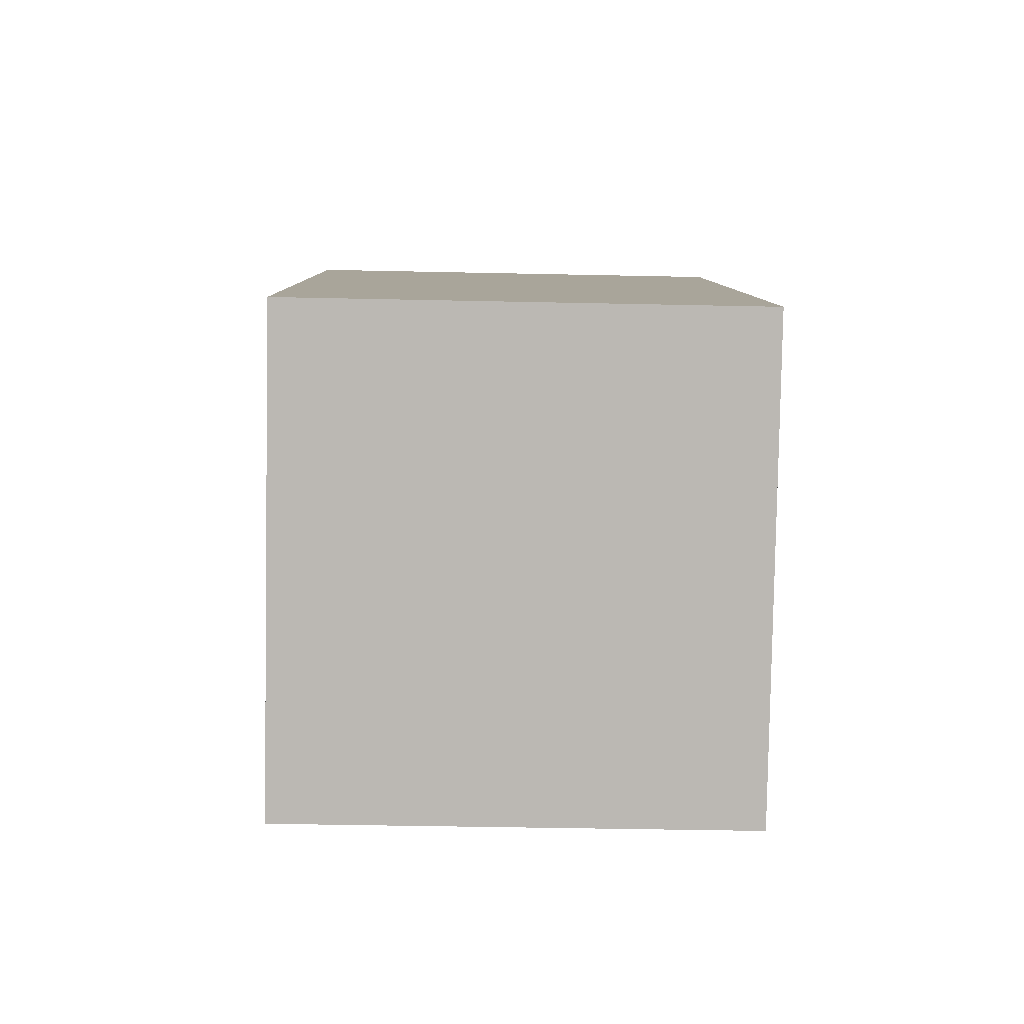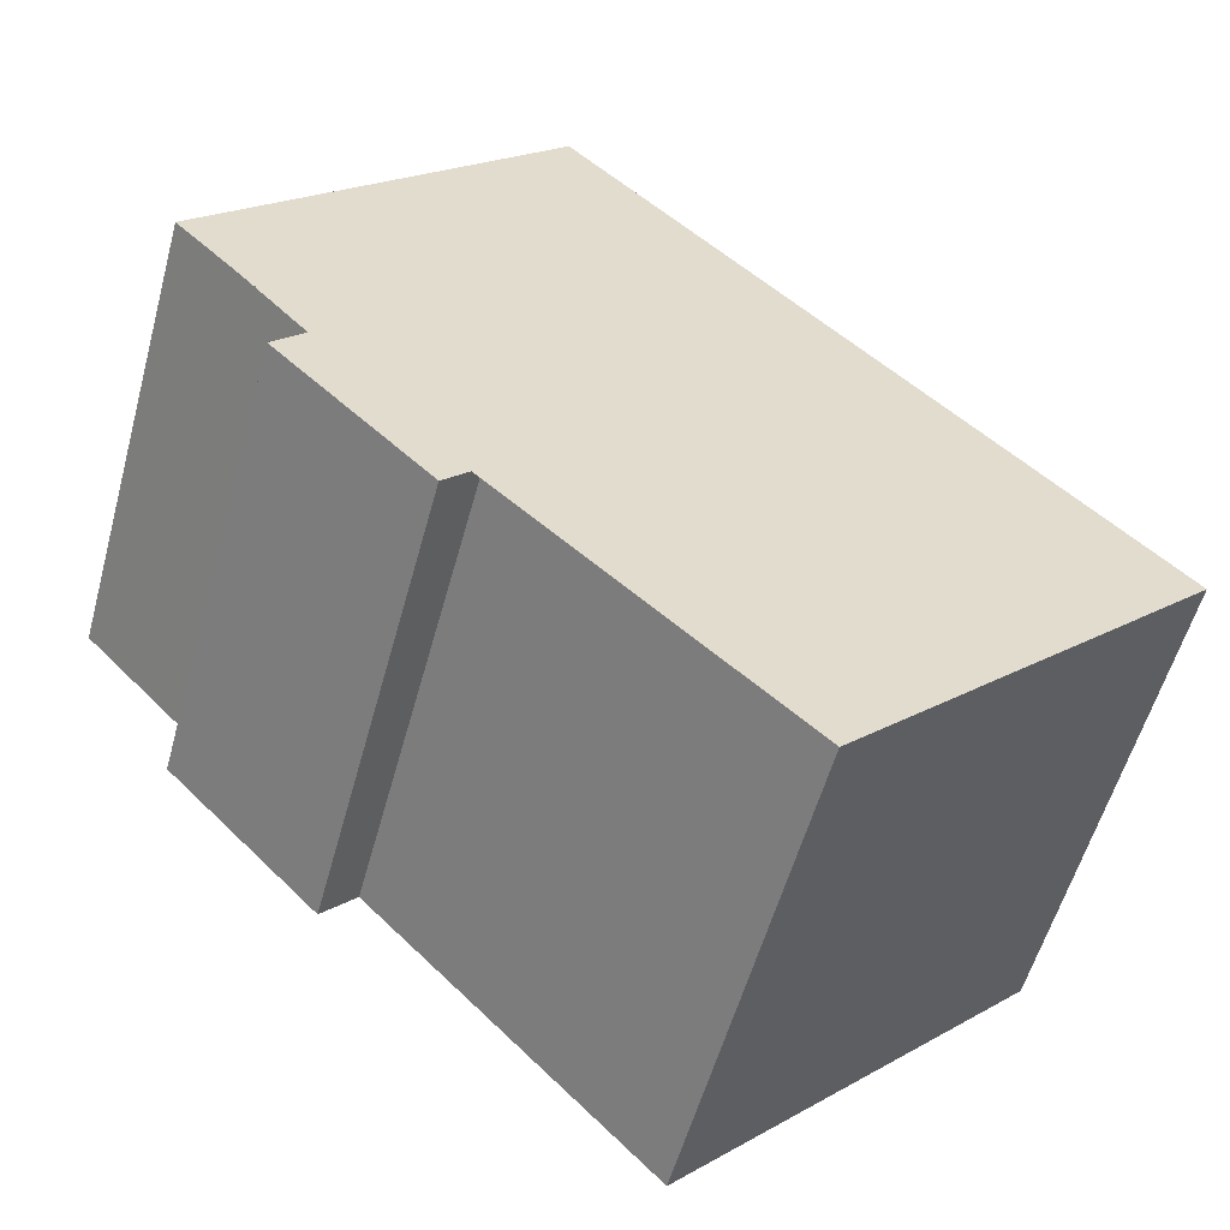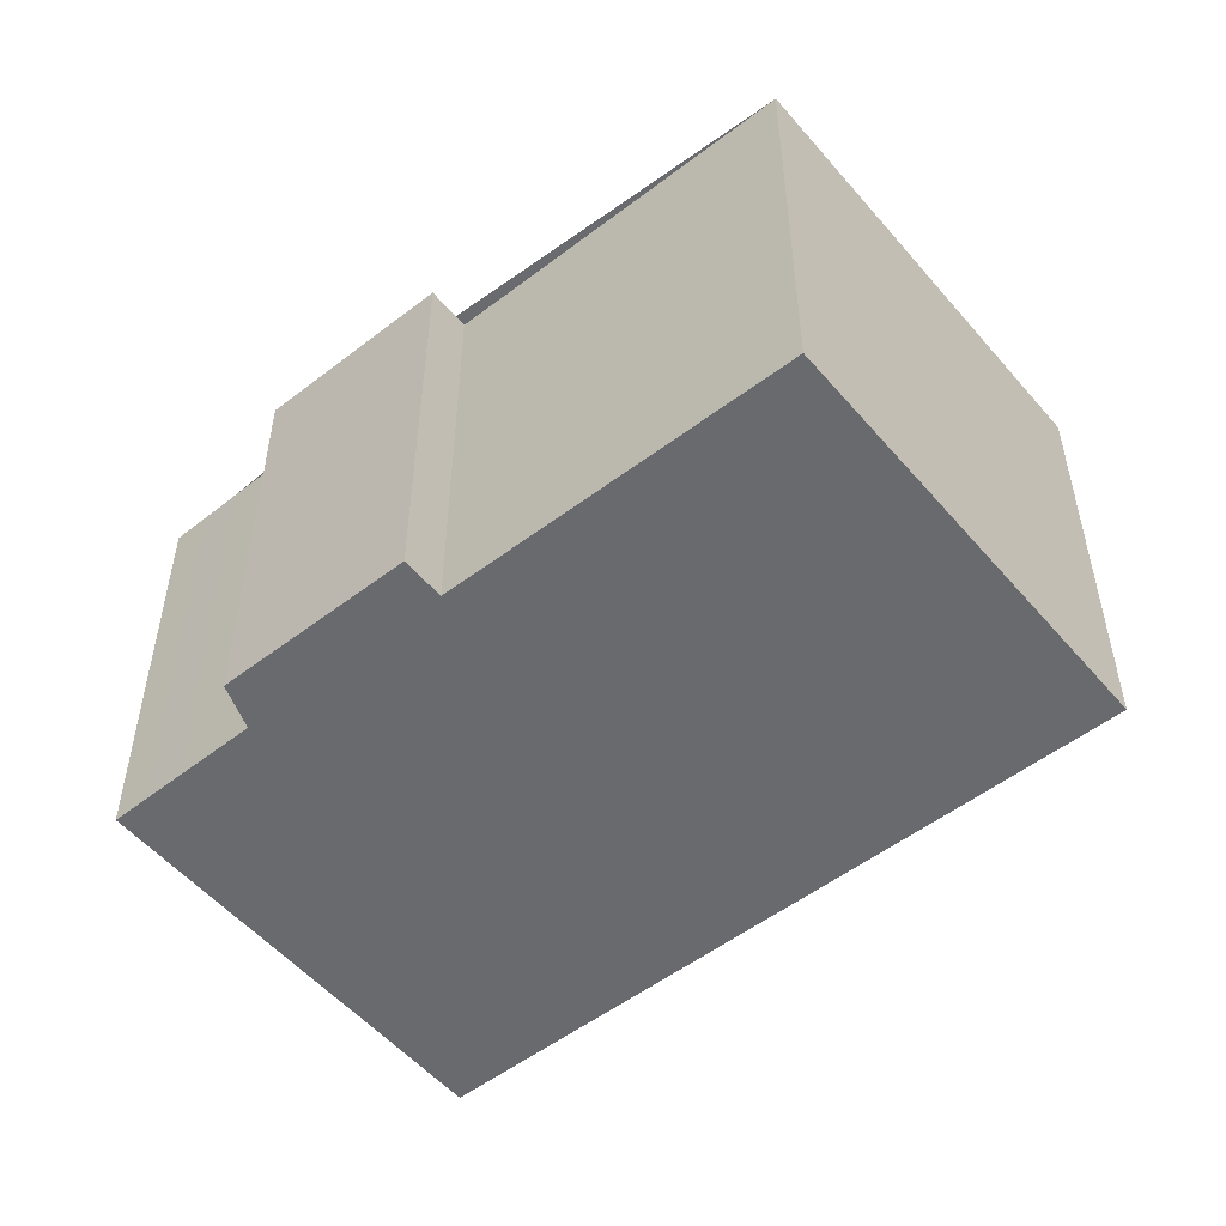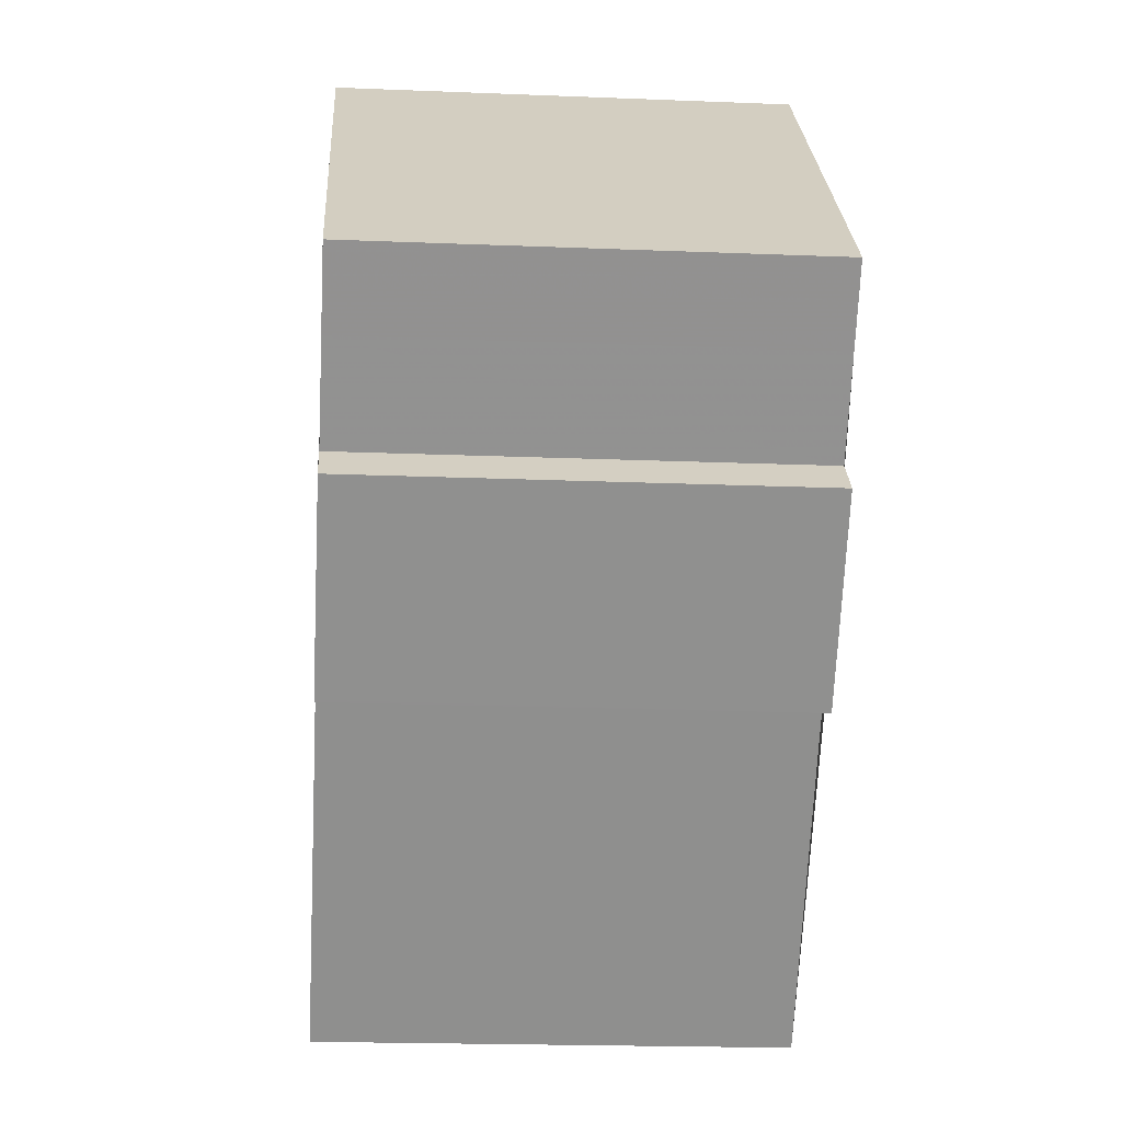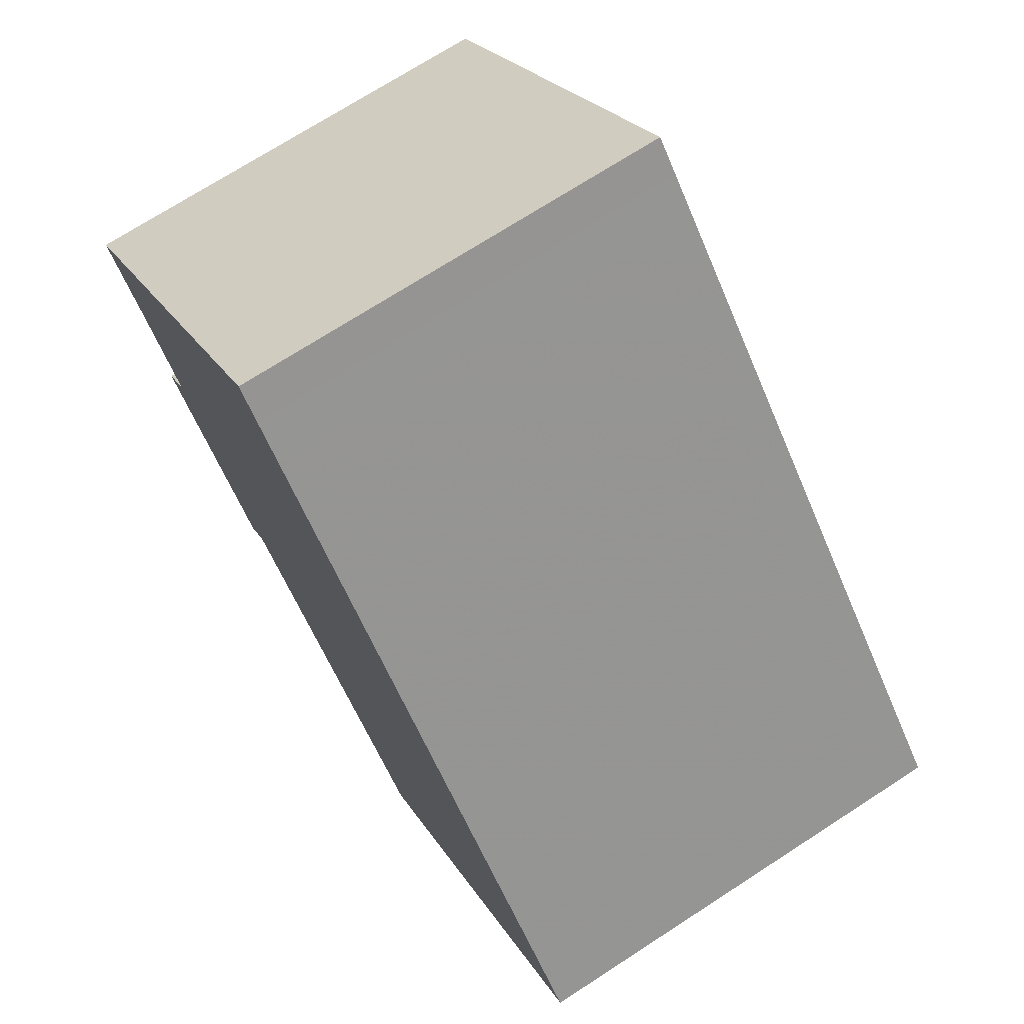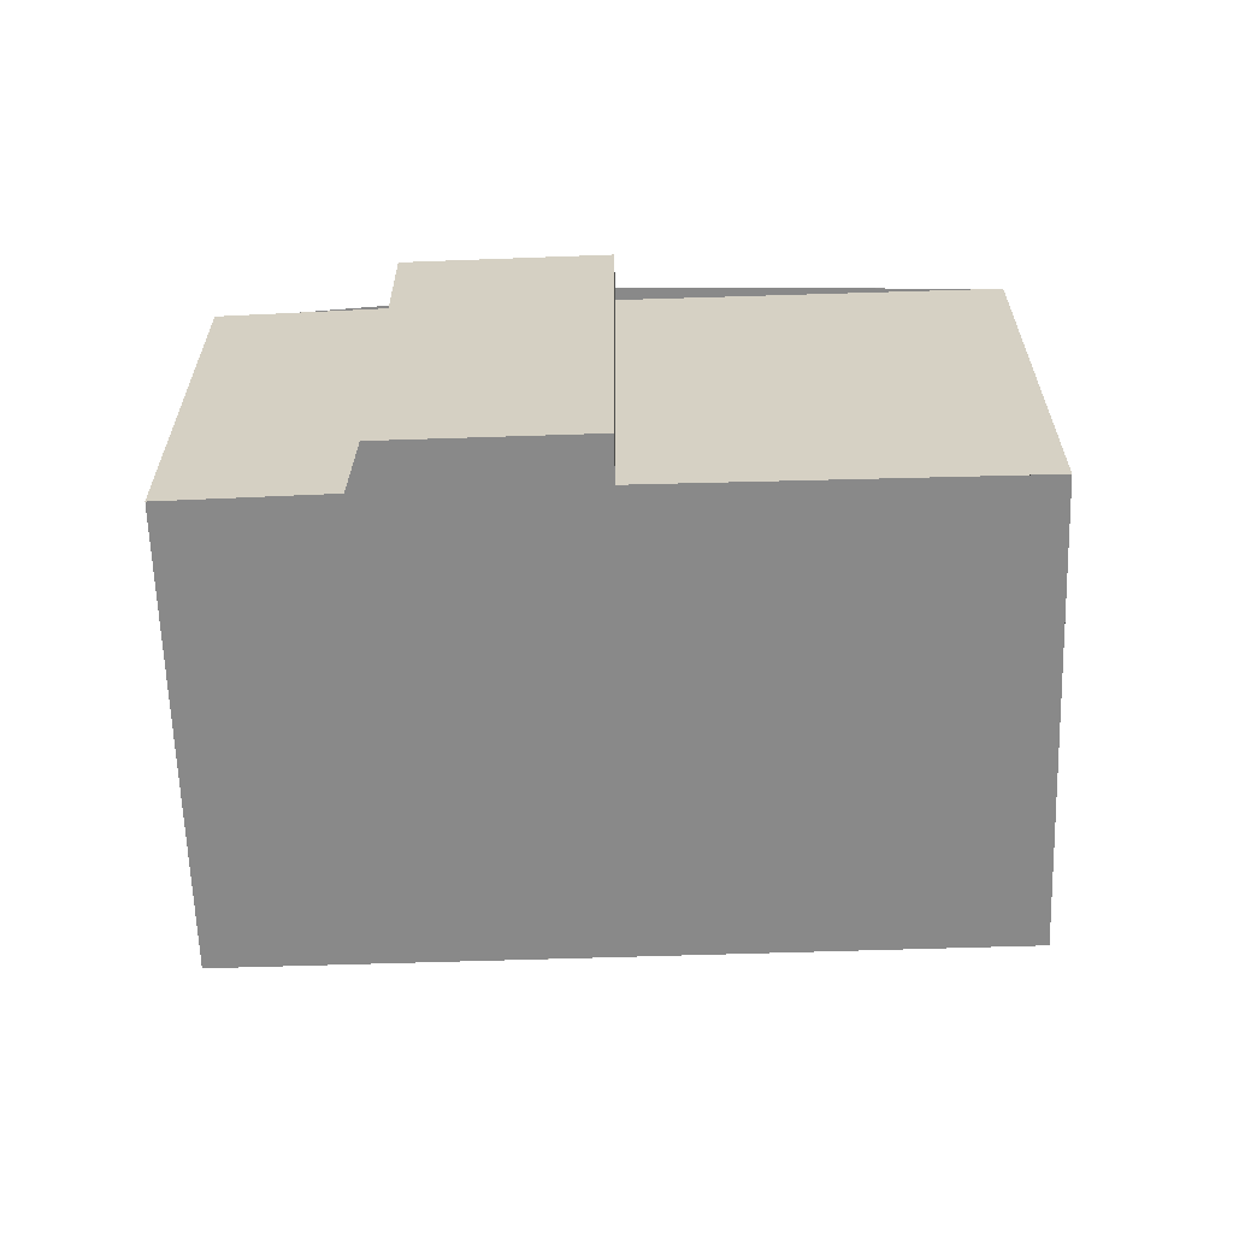
<metadata>
{"format":"obj","ext":"obj","renderer":"f3d","projection":"perspective","resolution":1024,"background":"white","views":[{"elev":-38.2,"azim":88.4,"up":"+Y"},{"elev":-55.6,"azim":-15.2,"up":"+Y"},{"elev":-53.0,"azim":-6.2,"up":"+Z"},{"elev":-19.7,"azim":-94.3,"up":"+Y"},{"elev":71.9,"azim":57.1,"up":"+Y"},{"elev":-63.1,"azim":-43.7,"up":"+Z"}]}
</metadata>
<code>
v -1910 -1500 5.379
v -1906 -1496 5.395
v -1900 -1503 5.52
v -1904 -1507 5.504
v -1907 -1504 5.442
v -1908 -1504 5.441
v -1909 -1502 5.407
v -1909 -1502 5.408
v -1903 -1507 5.506
v -1910 -1500 5.381
v -1910 -1501 5.385
v -1910 -1500 5.387
v -1906 -1497 5.401
v -1909 -1502 5.408
v -1907 -1504 5.442
v -1910 -1501 5.392
v -1909 -1500 5.394
v -1907 -1504 5.442
v -1907 -1503 5.444
v -1904 -1507 5.504
v -1903 -1507 5.506
v -1906 -1497 5.408
v -1903 -1500 5.458
v -1908 -1504 5.44
v -1900 -1503 5.52
v -1910 -1500 5.381
v -1910 -1500 5.379
v -1910 -1500 0
v -1910 -1500 0
v -1906 -1497 5.401
v -1906 -1496 5.395
v -1906 -1496 0
v -1906 -1497 8.882e-16
v -1903 -1507 5.506
v -1900 -1503 5.52
v -1900 -1503 -8.882e-16
v -1903 -1507 0
v -1904 -1507 5.504
v -1904 -1507 5.504
v -1904 -1507 0
v -1904 -1507 0
v -1907 -1504 5.442
v -1907 -1504 5.442
v -1907 -1504 0
v -1907 -1504 0
v -1908 -1504 5.44
v -1908 -1504 5.441
v -1908 -1504 -8.882e-16
v -1908 -1504 0
v -1909 -1502 5.408
v -1909 -1502 5.407
v -1909 -1502 0
v -1909 -1502 0
v -1910 -1501 5.392
v -1909 -1502 5.408
v -1909 -1502 8.882e-16
v -1910 -1501 0
v -1904 -1507 5.504
v -1903 -1507 5.506
v -1903 -1507 0
v -1904 -1507 0
v -1906 -1496 5.395
v -1910 -1500 5.381
v -1910 -1500 0
v -1906 -1496 0
v -1910 -1500 5.379
v -1910 -1501 5.385
v -1910 -1501 -8.882e-16
v -1910 -1500 0
v -1906 -1497 5.408
v -1906 -1497 5.401
v -1906 -1497 8.882e-16
v -1906 -1497 0
v -1909 -1502 5.408
v -1909 -1502 5.408
v -1909 -1502 0
v -1909 -1502 8.882e-16
v -1908 -1504 5.441
v -1907 -1504 5.442
v -1907 -1504 0
v -1908 -1504 -8.882e-16
v -1910 -1501 5.385
v -1910 -1501 5.392
v -1910 -1501 0
v -1910 -1501 -8.882e-16
v -1907 -1504 5.442
v -1904 -1507 5.504
v -1904 -1507 0
v -1907 -1504 0
v -1903 -1500 5.458
v -1906 -1497 5.408
v -1906 -1497 0
v -1903 -1500 0
v -1900 -1503 5.52
v -1903 -1500 5.458
v -1903 -1500 0
v -1900 -1503 -8.882e-16
v -1909 -1502 5.407
v -1908 -1504 5.44
v -1908 -1504 0
v -1909 -1502 0
v -1900 -1503 5.52
v -1900 -1503 5.52
v -1900 -1503 -8.882e-16
v -1900 -1503 -8.882e-16
v -1910 -1500 0
v -1906 -1496 0
v -1900 -1503 0
v -1904 -1507 0
v -1907 -1504 0
v -1908 -1504 0
v -1909 -1502 0
v -1909 -1502 0
f 25 3 9 21
f 18 15 6 24
f 11 1 10 12
f 12 10 2 13
f 21 9 4 20
f 16 11 12 17
f 18 14 8 16 17 19
f 20 5 15 18 19 21
f 17 12 13 22
f 19 17 22 23
f 24 7 14 18
f 21 19 23 25
f 27 28 29 26
f 31 32 33 30
f 35 36 37 34
f 39 40 41 38
f 43 44 45 42
f 47 48 49 46
f 51 52 53 50
f 55 56 57 54
f 59 60 61 58
f 63 64 65 62
f 67 68 69 66
f 71 72 73 70
f 75 76 77 74
f 79 80 81 78
f 83 84 85 82
f 87 88 89 86
f 91 92 93 90
f 95 96 97 94
f 99 100 101 98
f 103 104 105 102
f 107 108 109 110 111 112 113 106

</code>
